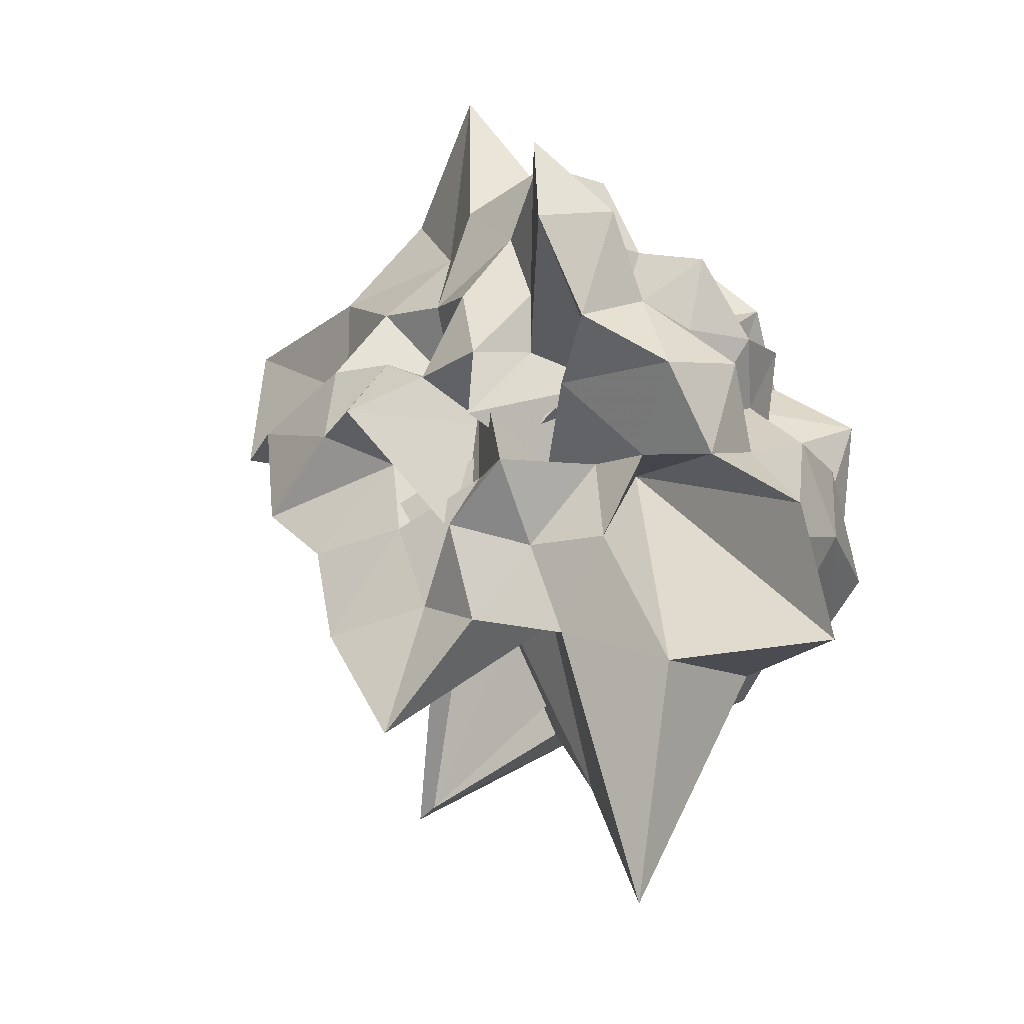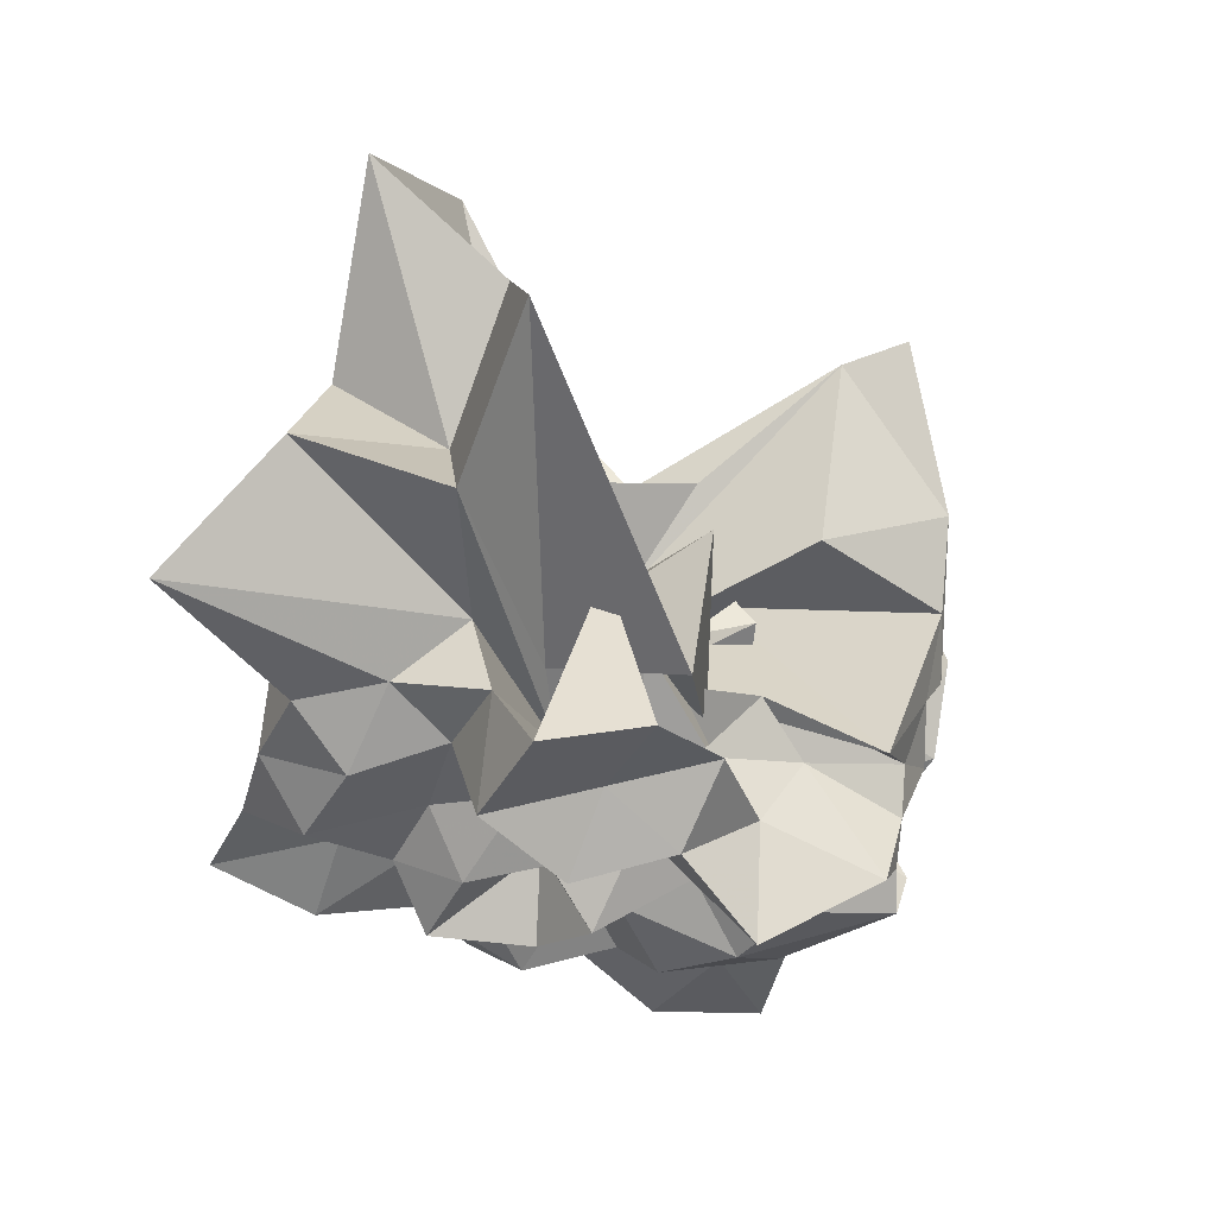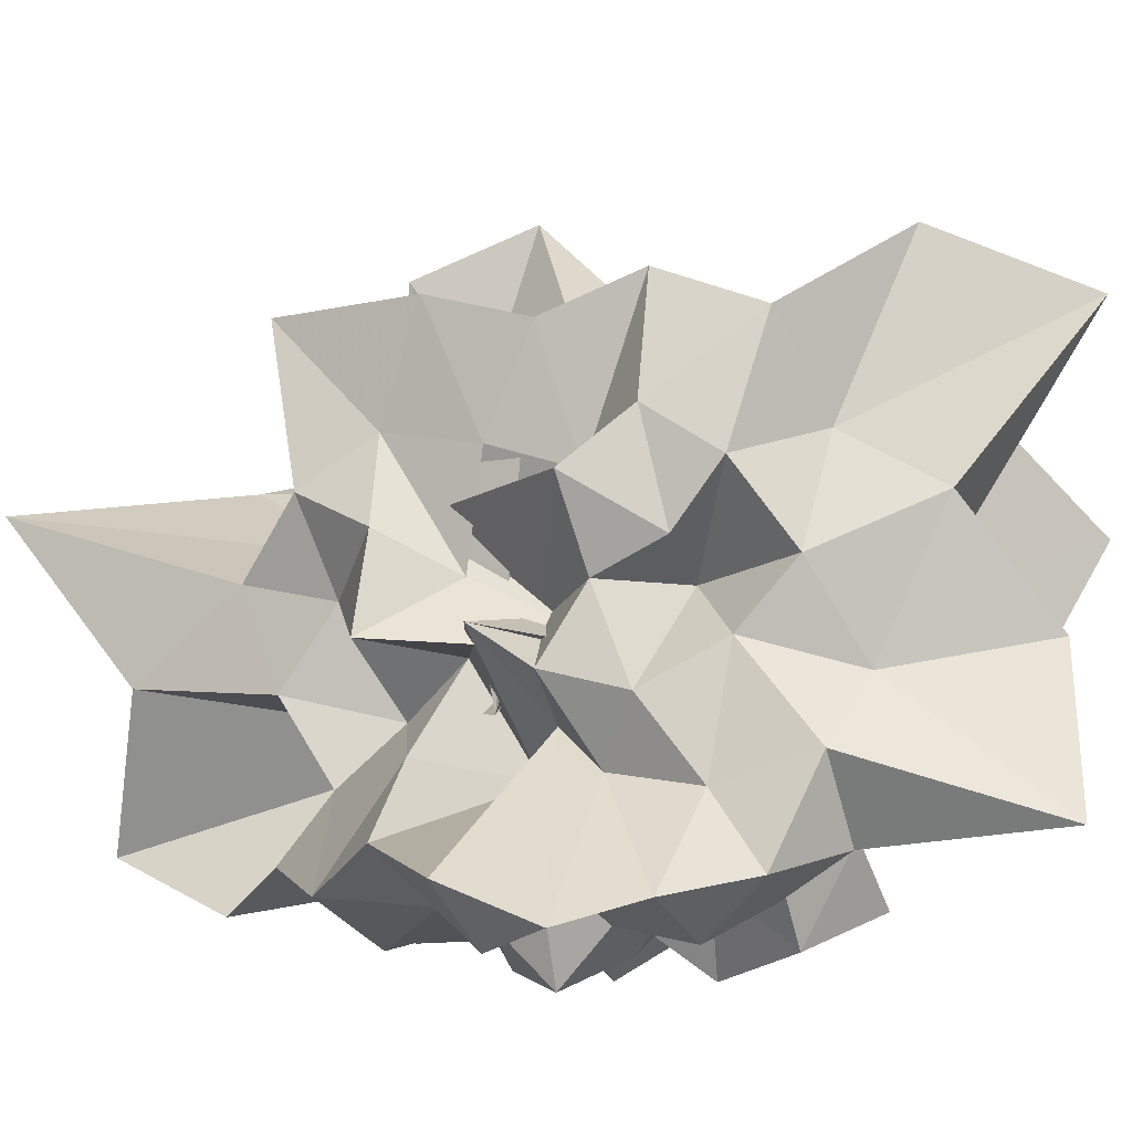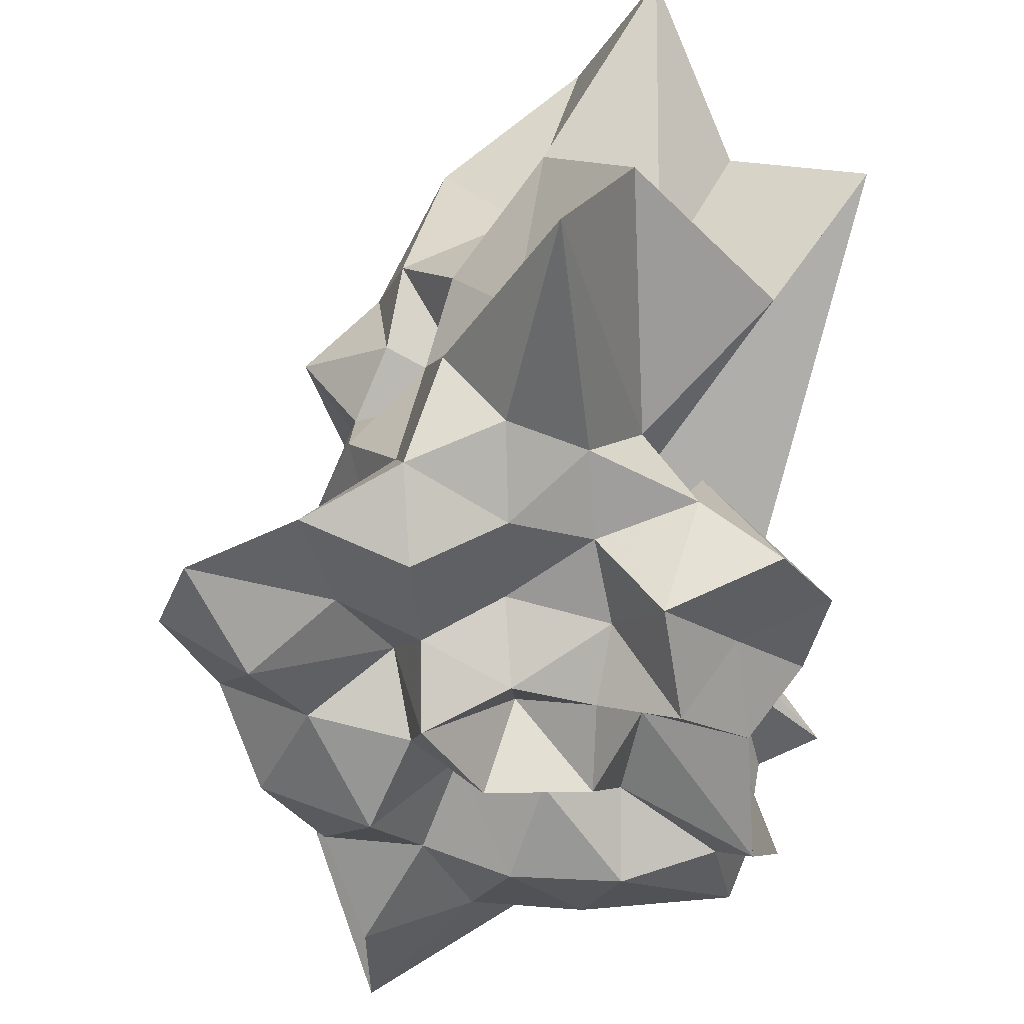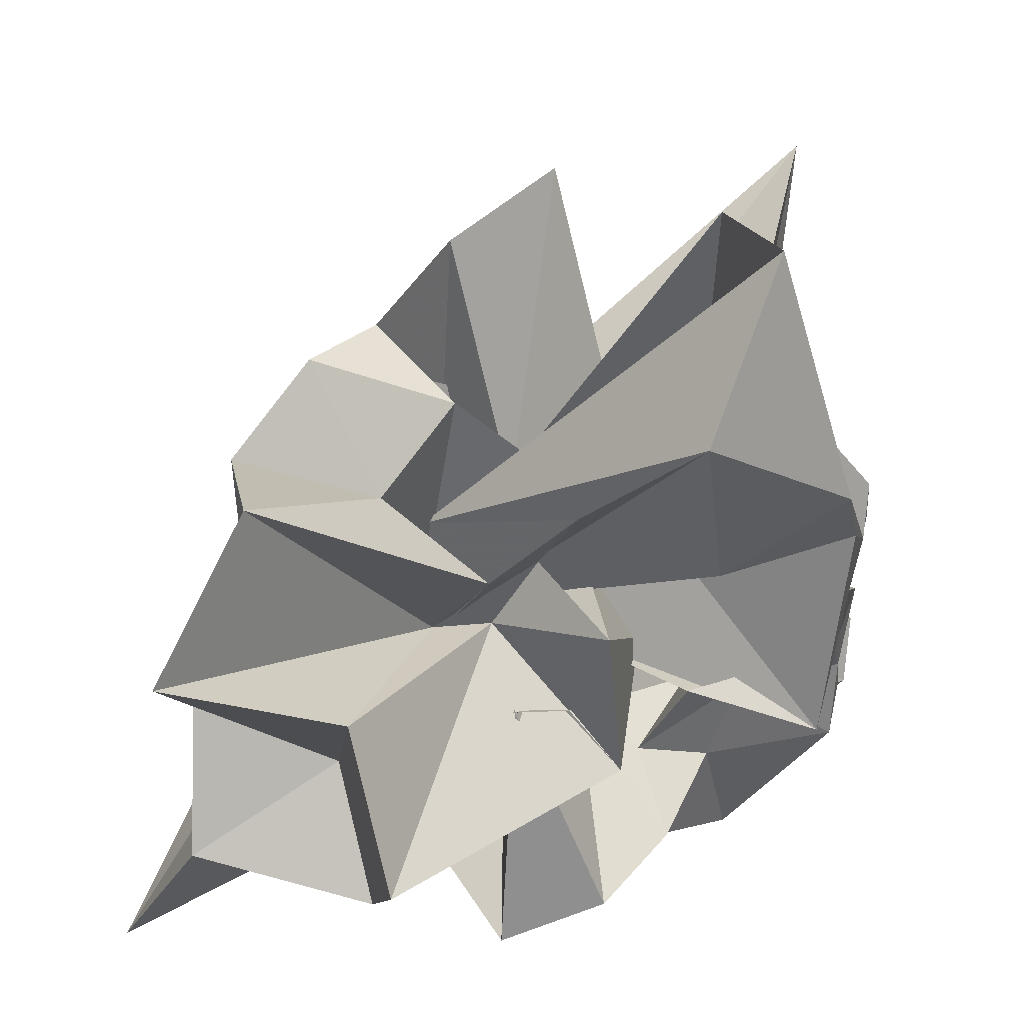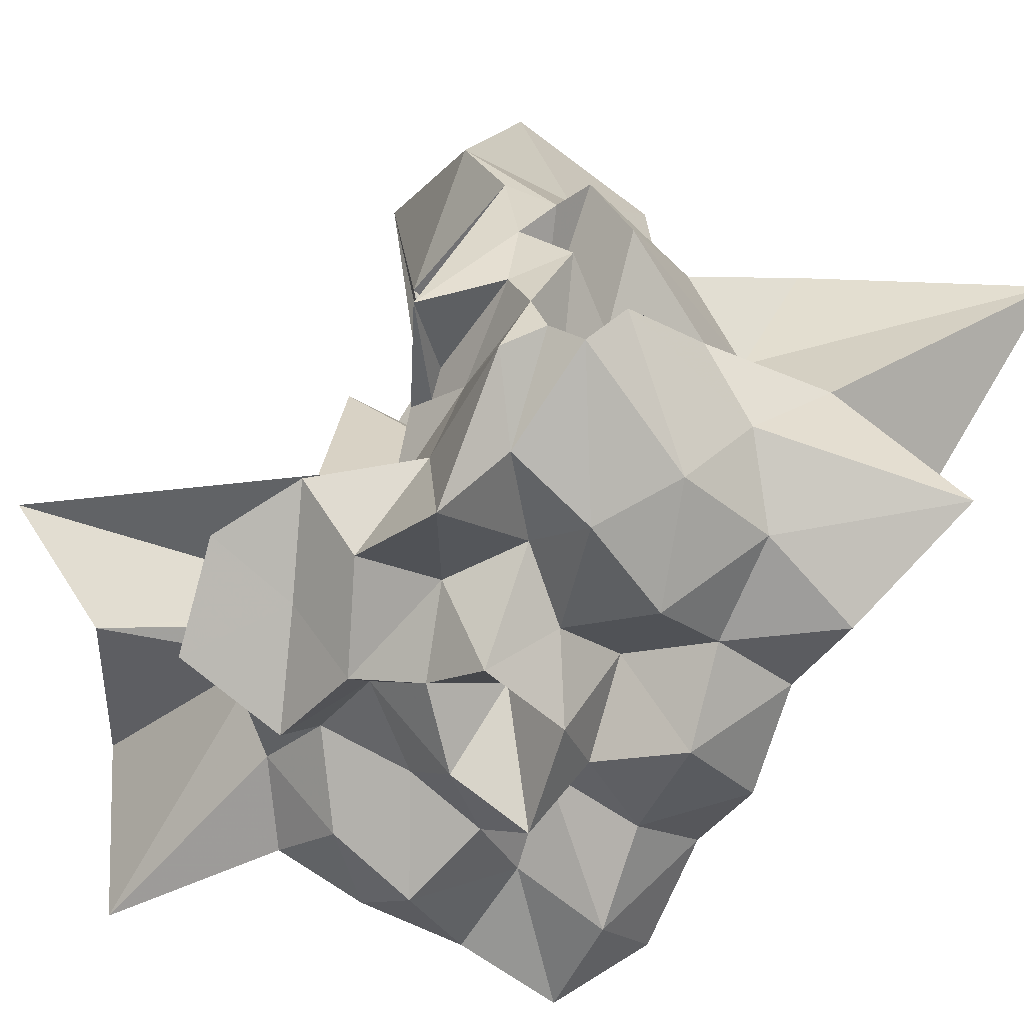
<metadata>
{"format":"obj","ext":"obj","renderer":"f3d","projection":"perspective","resolution":1024,"background":"white","views":[{"elev":-69.4,"azim":132.3,"up":"+Y"},{"elev":61.2,"azim":-166.5,"up":"+Y"},{"elev":-8.9,"azim":78.0,"up":"+Z"},{"elev":-52.1,"azim":129.7,"up":"+Z"},{"elev":47.3,"azim":-176.8,"up":"+Z"},{"elev":-56.5,"azim":-97.9,"up":"+Z"}]}
</metadata>
<code>
v -0.7406 0.1049 0.4154
v -0.07745 -0.06814 -0.7632
v 0.911 0.07812 0.4104
v 1.028 0.2553 0.6842
v 0.827 0.7118 0.8352
v 1.12 1.668 1.312
v 0.4446 1.505 0.948
v -0.01487 0.302 0.1641
v -0.5151 0.6586 0.5056
v -0.3896 0.001676 0.2595
v -0.5336 -0.1626 0.597
v -1.511 0.1409 0.6268
v -1.569 -0.05642 0.396
v -1.581 -0.1931 0.5871
v -1.263 -0.6407 0.5085
v -1.132 -1.151 0.8643
v -0.464 -0.7791 0.512
v -0.0678 -1.137 0.6863
v 0.3067 -0.906 0.4996
v 0.2879 -0.5399 0.3273
v 0.1203 -0.6434 0.5977
v 0.9488 -0.3481 0.6228
v 0.5577 0.269 0.2811
v 1.028 0.5303 0.3395
v 1.116 1.068 0.5763
v 0.5401 1.183 0.3146
v 0.2539 2.004 0.5585
v -0.5855 0.7516 -0.2273
v -0.6408 0.09809 -0.1273
v -0.2682 0.1707 -0.01528
v -1.414 0.4734 -0.2464
v -1.521 0.08724 0.2245
v -1.13 -0.06144 0.1846
v -1.609 -0.3481 0.1829
v -1.059 -0.8826 0.2082
v -1.288 -2.175 0.7614
v -0.3517 -1.3 0.3691
v -0.01906 -0.9705 0.2653
v 0.408 -0.9834 0.07415
v 0.6399 0.03147 0.01527
v 0.4019 -0.2615 0.1708
v 0.7935 -0.1868 0.2592
v 0.9185 0.3051 0.05684
v 0.9701 0.8058 -0.06548
v 1.107 1.491 0.05752
v 0.3836 1.586 -0.08462
v 0.02932 0.5016 -0.2075
v -0.3587 0.5828 -0.05396
v -0.8574 0.05908 -0.4302
v -0.8561 0.4228 -0.08565
v -1.486 0.1255 -0.1077
v -1.572 -0.1146 0.01008
v -1.271 -0.2915 -0.05052
v -1.362 -0.6494 -0.1968
v -1.162 -1.192 -0.1078
v -0.6534 -1.687 -0.009549
v -0.154 -1.179 -0.0762
v 0.002731 -0.7092 -0.1879
v 0.08292 -0.4927 0.05268
v 0.5921 -0.6027 0.1188
v 0.7594 -0.3784 -0.06339
v 0.942 -0.06567 -0.1548
v 1.125 0.5797 -0.3604
v 1.451 1.404 -0.6385
v 0.308 0.8872 -0.2566
v -0.0582 0.1062 -0.3633
v -0.1396 0.7623 0.1432
v -0.3896 0.3017 -0.3081
v -0.6566 0.4667 -0.4373
v -1.079 0.2356 -0.2526
v -1.521 0.04394 -0.3178
v -1.198 -0.116 -0.3653
v -1.595 -0.3082 -0.4182
v -1.185 -0.8508 -0.4713
v -1.077 -1.706 -0.6401
v -0.2848 -0.3556 -0.2223
v -0.03582 -0.9748 -0.4414
v 0.4427 -0.7817 -0.3556
v 0.143 -0.2197 -0.4181
v 0.5342 -0.2456 -0.2443
v 0.7292 -0.1209 -0.4242
v 0.948 0.1991 -0.4864
v 0.943 0.7337 -0.7015
v 0.567 0.825 -0.5732
v 0.1323 1.003 -0.5995
v -0.1061 1.201 -0.8692
v -0.5377 1.132 -0.6603
v -0.7938 0.813 -0.5861
v -0.9615 0.3487 -0.6013
v -1.508 0.1597 -0.6546
v -1.539 -0.01587 -0.5179
v -1.58 -0.1465 -0.6596
v -1.13 -0.5825 -0.7974
v -0.8653 -0.9537 -0.7184
v -0.607 -1.312 -0.891
v -0.189 -1.173 -0.7205
v 0.2635 -1.094 -0.8521
v 0.6695 -0.9543 -0.6825
v 1.131 -0.8168 -0.8283
v 1.347 -0.4563 -0.9986
v 1.186 -0.05072 -0.8859
v 1.091 0.3732 -0.8008
v 0.8671 -0.02596 0.8933
v 0.9939 0.4385 1.244
v 0.844 1.05 1.62
v 0.2191 0.4797 0.3294
v -0.2052 0.2134 0.4647
v 0.1122 0.008128 -0.04455
v -0.9518 0.4454 0.6856
v -1.453 0.301 1.016
v -1.248 -0.1705 1.065
v -0.9986 -0.5949 0.9701
v -0.08406 -0.07092 0.719
v -0.1991 -1.22 1.386
v 0.04911 -0.8324 0.9071
v 0.3496 -0.4896 0.8201
v 0.5423 -0.1547 0.6986
v 0.7176 0.05402 1.432
v 0.42 0.3707 0.9851
v -0.02144 0.5456 0.6927
v -0.3688 0.356 0.8892
v -0.8663 0.5456 1.512
v -1.114 0.01831 2.07
v -0.896 -0.5739 1.735
v -0.1436 -0.1654 0.1001
v 0.2124 -0.7067 1.409
v 0.4904 -0.3269 1.274
v 0.1471 -0.009003 1.157
v 0.3431 0.236 -0.1745
v 0.2843 0.108 0.5556
v -0.7679 -0.674 -0.05102
v 0.2777 -0.4271 -0.1806
v 0.6785 0.5266 -0.8778
v 0.2929 0.628 -0.6826
v 0.08886 0.7833 -1.033
v -0.364 0.7939 -0.8017
v -0.7008 0.588 -0.9226
v -1.061 0.3233 -1.12
v -1.179 0.07222 -0.8403
v -0.97 -0.2536 -0.9621
v -0.6422 -0.5661 -0.9859
v -0.4188 -0.8364 -0.8098
v -0.04552 -0.7807 -1.034
v 0.4576 -0.6636 -0.8944
v 0.8629 -0.5818 -1.069
v 0.7871 -0.2283 -0.838
v 0.8454 0.1986 -1.034
v 0.3744 0.2577 -0.8085
v -0.01555 0.463 -0.7683
v -0.2945 0.5595 -1.137
v -0.4886 0.2413 -0.7094
v -0.7313 -0.0593 -0.7383
v -0.4378 -0.2201 -0.8658
v -0.2275 -0.4903 -0.6962
v 0.1324 -0.4177 -0.9351
v 0.3851 -0.294 -0.7047
v 0.5061 -0.04121 -0.9576
v 0.1721 0.1205 -1.054
v -0.1728 0.2572 -0.9511
v -0.3879 0.0602 -1.12
v -0.1404 -0.2779 -1.103
v 0.3078 -0.2037 -1.191
f 3 23 4
f 4 23 24
f 4 24 5
f 5 24 25
f 5 25 6
f 6 25 26
f 6 26 7
f 7 26 27
f 7 27 8
f 8 27 28
f 8 28 9
f 9 28 29
f 9 29 10
f 10 29 30
f 10 30 11
f 11 30 31
f 11 31 12
f 12 31 32
f 12 32 13
f 13 32 33
f 13 33 14
f 14 33 34
f 14 34 15
f 15 34 35
f 15 35 16
f 16 35 36
f 16 36 17
f 17 36 37
f 17 37 18
f 18 37 38
f 18 38 19
f 19 38 39
f 19 39 20
f 20 39 40
f 20 40 21
f 21 40 41
f 21 41 22
f 22 41 42
f 22 42 3
f 3 42 23
f 23 43 24
f 24 43 44
f 24 44 25
f 25 44 45
f 25 45 26
f 26 45 46
f 26 46 27
f 27 46 47
f 27 47 28
f 28 47 48
f 28 48 29
f 29 48 49
f 29 49 30
f 30 49 50
f 30 50 31
f 31 50 51
f 31 51 32
f 32 51 52
f 32 52 33
f 33 52 53
f 33 53 34
f 34 53 54
f 34 54 35
f 35 54 55
f 35 55 36
f 36 55 56
f 36 56 37
f 37 56 57
f 37 57 38
f 38 57 58
f 38 58 39
f 39 58 59
f 39 59 40
f 40 59 60
f 40 60 41
f 41 60 61
f 41 61 42
f 42 61 62
f 42 62 23
f 23 62 43
f 43 63 44
f 44 63 64
f 44 64 45
f 45 64 65
f 45 65 46
f 46 65 66
f 46 66 47
f 47 66 67
f 47 67 48
f 48 67 68
f 48 68 49
f 49 68 69
f 49 69 50
f 50 69 70
f 50 70 51
f 51 70 71
f 51 71 52
f 52 71 72
f 52 72 53
f 53 72 73
f 53 73 54
f 54 73 74
f 54 74 55
f 55 74 75
f 55 75 56
f 56 75 76
f 56 76 57
f 57 76 77
f 57 77 58
f 58 77 78
f 58 78 59
f 59 78 79
f 59 79 60
f 60 79 80
f 60 80 61
f 61 80 81
f 61 81 62
f 62 81 82
f 62 82 43
f 43 82 63
f 63 83 64
f 64 83 84
f 64 84 65
f 65 84 85
f 65 85 66
f 66 85 86
f 66 86 67
f 67 86 87
f 67 87 68
f 68 87 88
f 68 88 69
f 69 88 89
f 69 89 70
f 70 89 90
f 70 90 71
f 71 90 91
f 71 91 72
f 72 91 92
f 72 92 73
f 73 92 93
f 73 93 74
f 74 93 94
f 74 94 75
f 75 94 95
f 75 95 76
f 76 95 96
f 76 96 77
f 77 96 97
f 77 97 78
f 78 97 98
f 78 98 79
f 79 98 99
f 79 99 80
f 80 99 100
f 80 100 81
f 81 100 101
f 81 101 82
f 82 101 102
f 82 102 63
f 63 102 83
f 103 104 118
f 104 119 118
f 104 105 119
f 105 120 119
f 105 106 120
f 106 107 120
f 107 121 120
f 107 108 121
f 108 122 121
f 108 109 122
f 109 110 122
f 110 123 122
f 110 111 123
f 111 124 123
f 111 112 124
f 112 113 124
f 113 125 124
f 113 114 125
f 114 126 125
f 114 115 126
f 115 116 126
f 116 127 126
f 116 117 127
f 117 118 127
f 117 103 118
f 118 119 128
f 119 129 128
f 119 120 129
f 120 121 129
f 121 130 129
f 121 122 130
f 122 123 130
f 123 131 130
f 123 124 131
f 124 125 131
f 125 132 131
f 125 126 132
f 126 127 132
f 127 128 132
f 127 118 128
f 133 148 134
f 134 148 149
f 134 149 135
f 135 149 150
f 135 150 136
f 136 150 137
f 137 150 151
f 137 151 138
f 138 151 152
f 138 152 139
f 139 152 140
f 140 152 153
f 140 153 141
f 141 153 154
f 141 154 142
f 142 154 143
f 143 154 155
f 143 155 144
f 144 155 156
f 144 156 145
f 145 156 146
f 146 156 157
f 146 157 147
f 147 157 148
f 147 148 133
f 148 158 149
f 149 158 159
f 149 159 150
f 150 159 151
f 151 159 160
f 151 160 152
f 152 160 153
f 153 160 161
f 153 161 154
f 154 161 155
f 155 161 162
f 155 162 156
f 156 162 157
f 157 162 158
f 157 158 148
f 3 4 103
f 103 4 104
f 4 5 104
f 104 5 105
f 5 6 105
f 105 6 106
f 6 7 106
f 7 8 106
f 106 8 107
f 8 9 107
f 107 9 108
f 9 10 108
f 108 10 109
f 10 11 109
f 11 12 109
f 109 12 110
f 12 13 110
f 110 13 111
f 13 14 111
f 111 14 112
f 14 15 112
f 15 16 112
f 112 16 113
f 16 17 113
f 113 17 114
f 17 18 114
f 114 18 115
f 18 19 115
f 19 20 115
f 115 20 116
f 20 21 116
f 116 21 117
f 21 22 117
f 117 22 103
f 22 3 103
f 83 133 84
f 84 133 134
f 84 134 85
f 85 134 135
f 85 135 86
f 86 135 136
f 86 136 87
f 87 136 88
f 88 136 137
f 88 137 89
f 89 137 138
f 89 138 90
f 90 138 139
f 90 139 91
f 91 139 92
f 92 139 140
f 92 140 93
f 93 140 141
f 93 141 94
f 94 141 142
f 94 142 95
f 95 142 96
f 96 142 143
f 96 143 97
f 97 143 144
f 97 144 98
f 98 144 145
f 98 145 99
f 99 145 100
f 100 145 146
f 100 146 101
f 101 146 147
f 101 147 102
f 102 147 133
f 102 133 83
f 128 129 1
f 129 130 1
f 130 131 1
f 131 132 1
f 132 128 1
f 159 158 2
f 160 159 2
f 161 160 2
f 162 161 2
f 158 162 2

</code>
